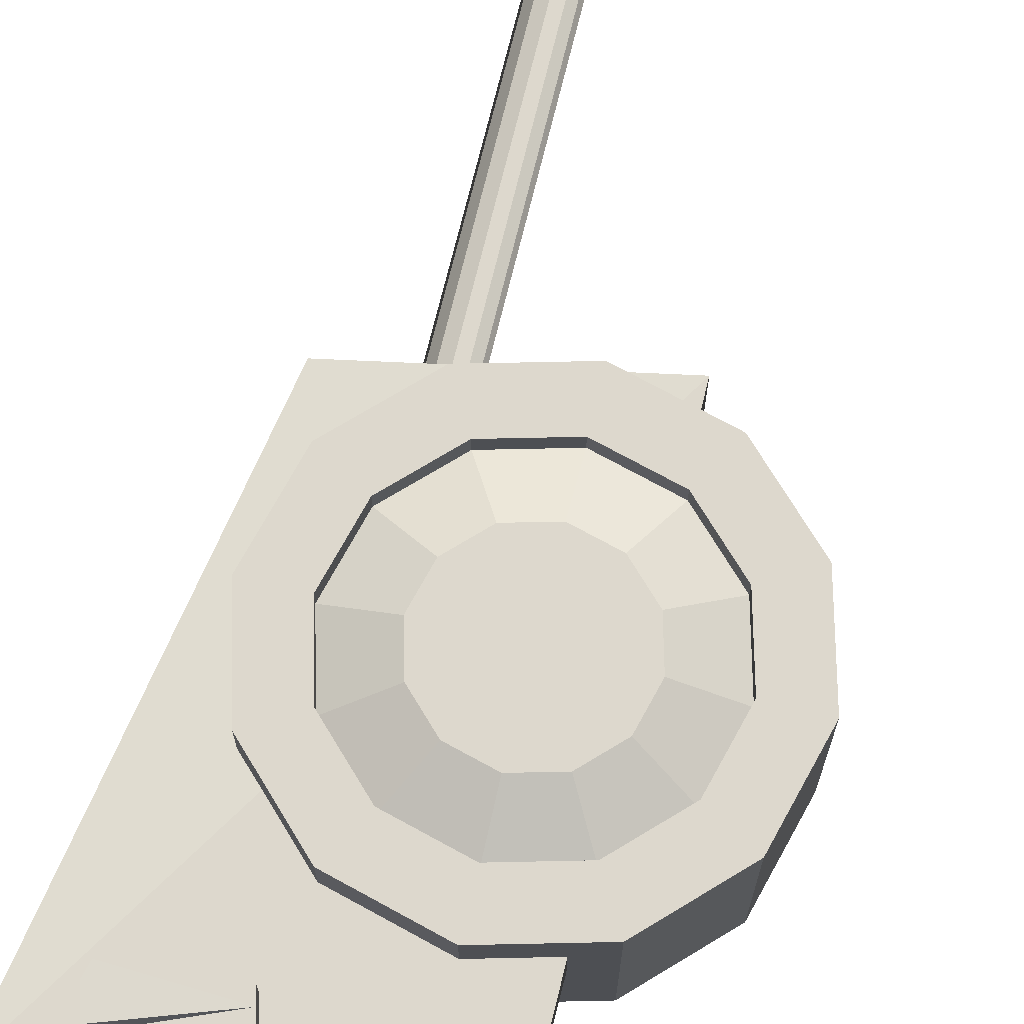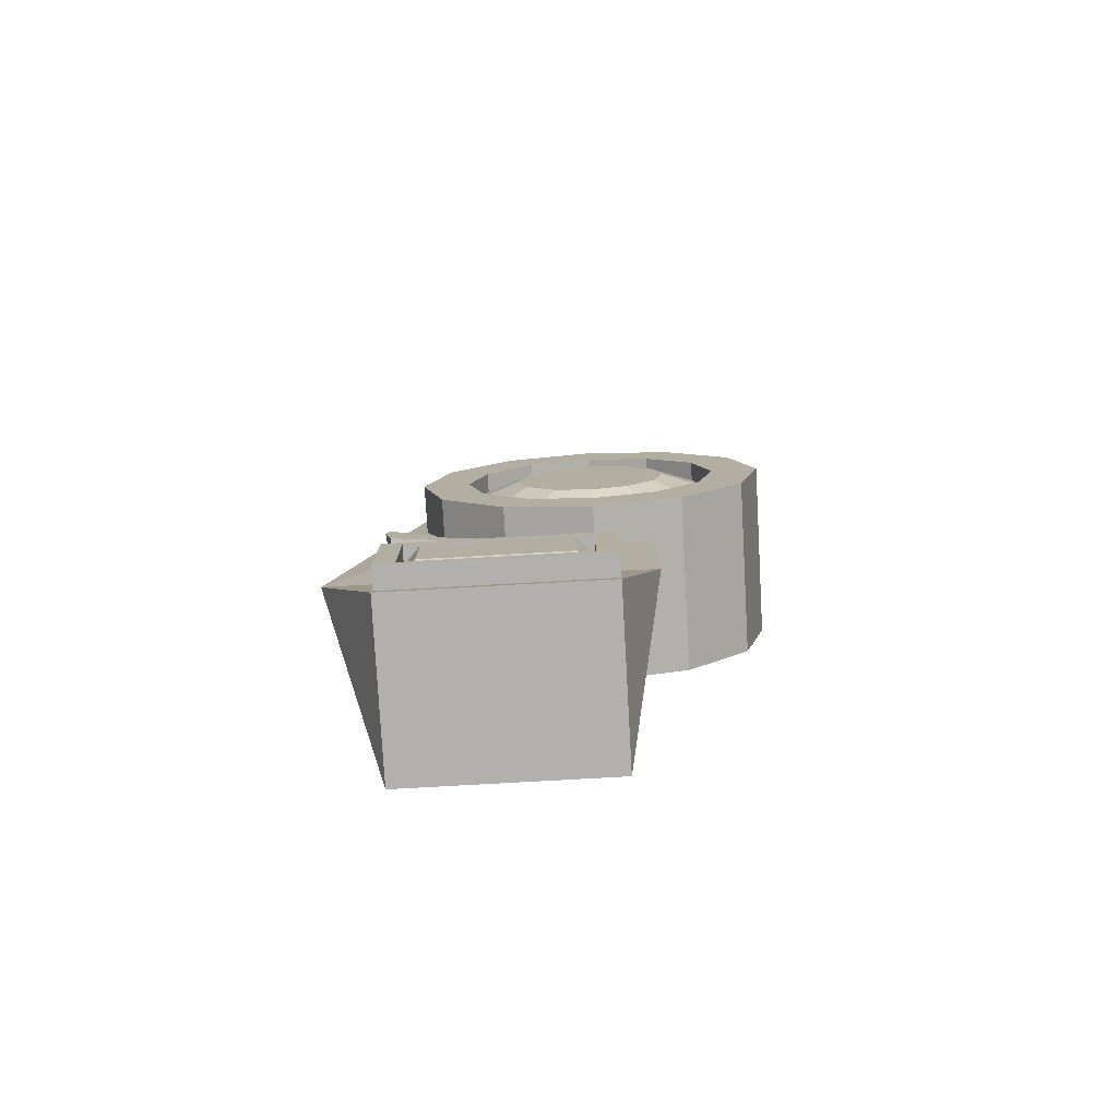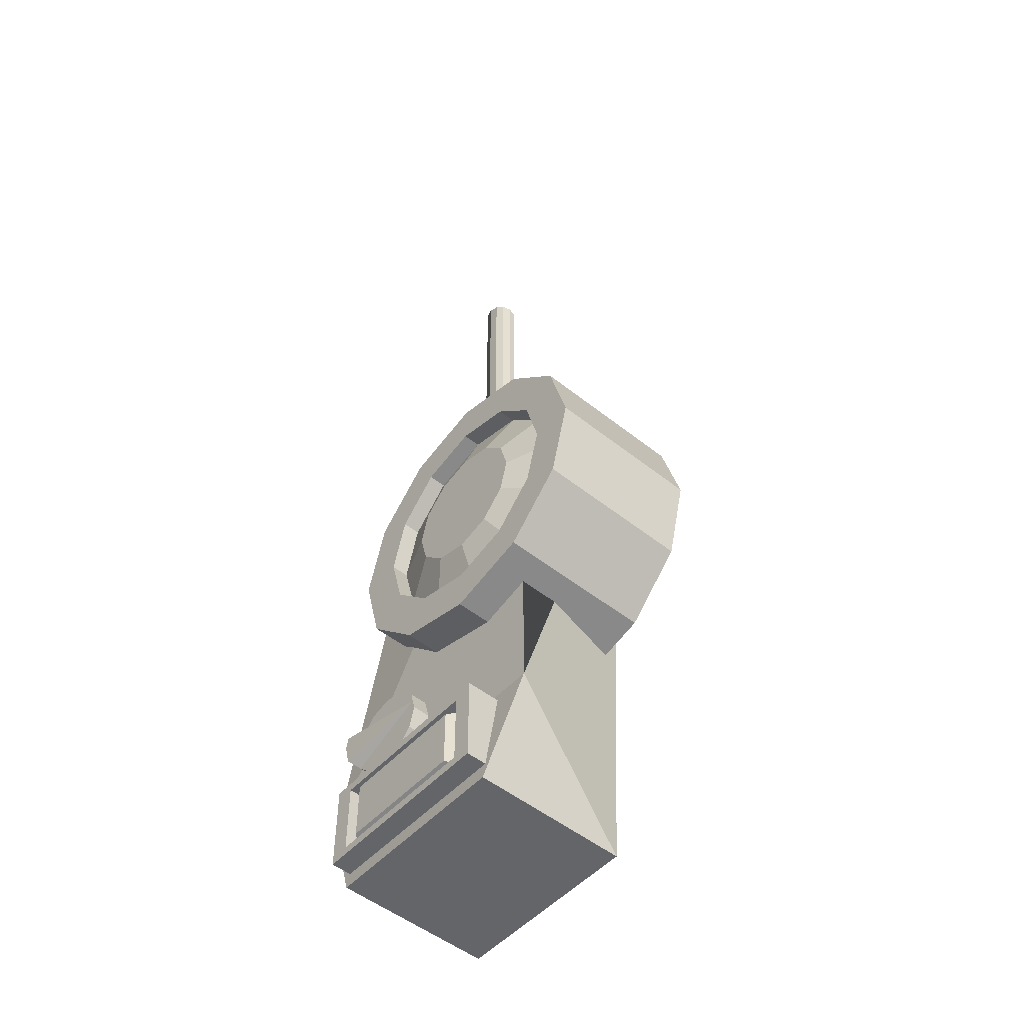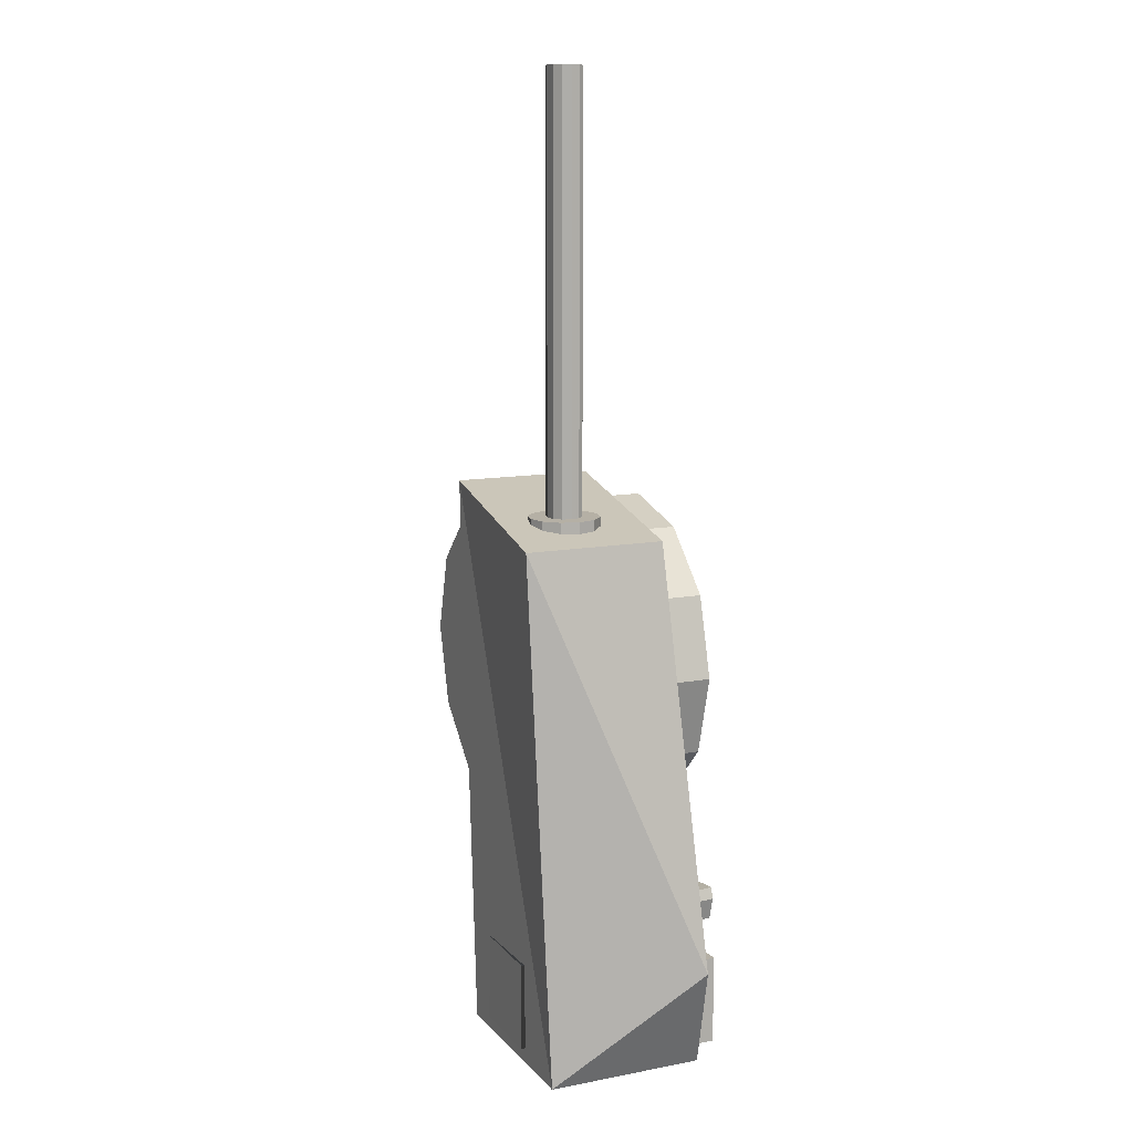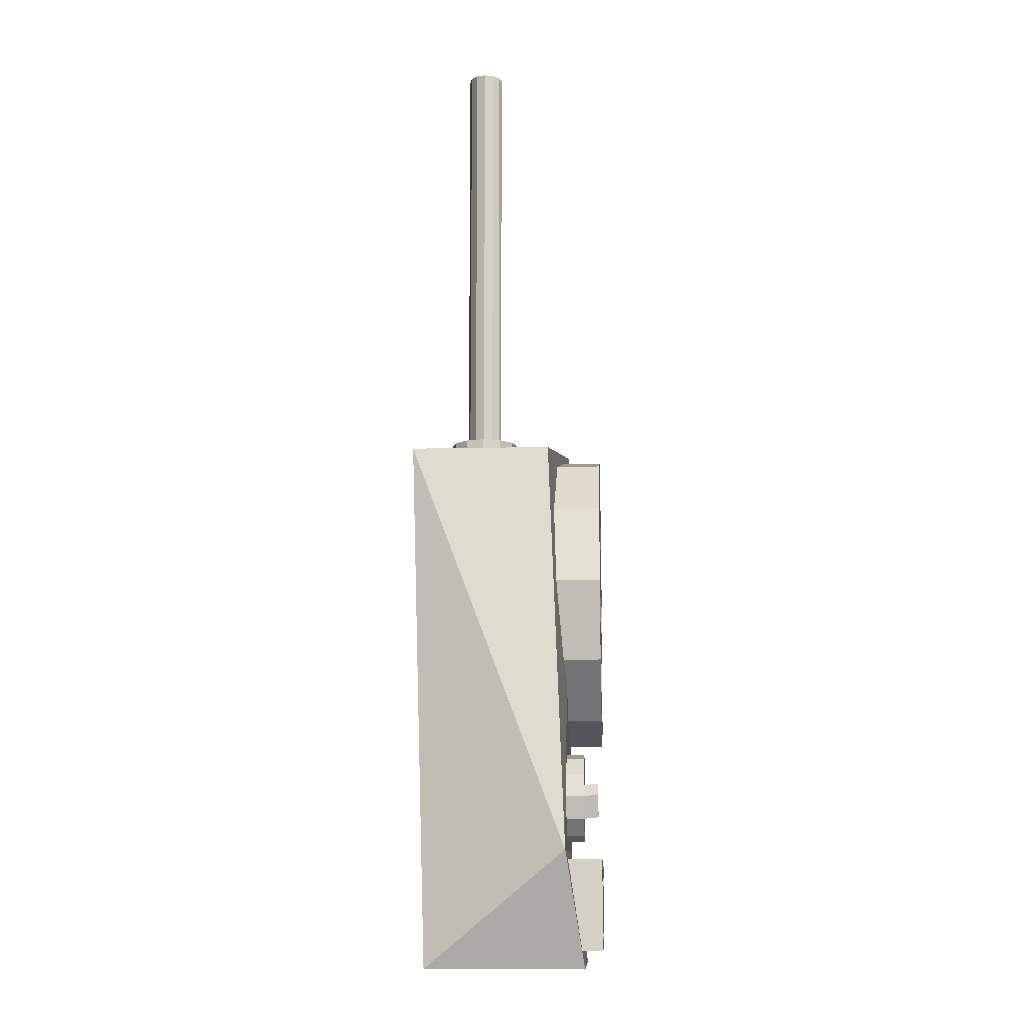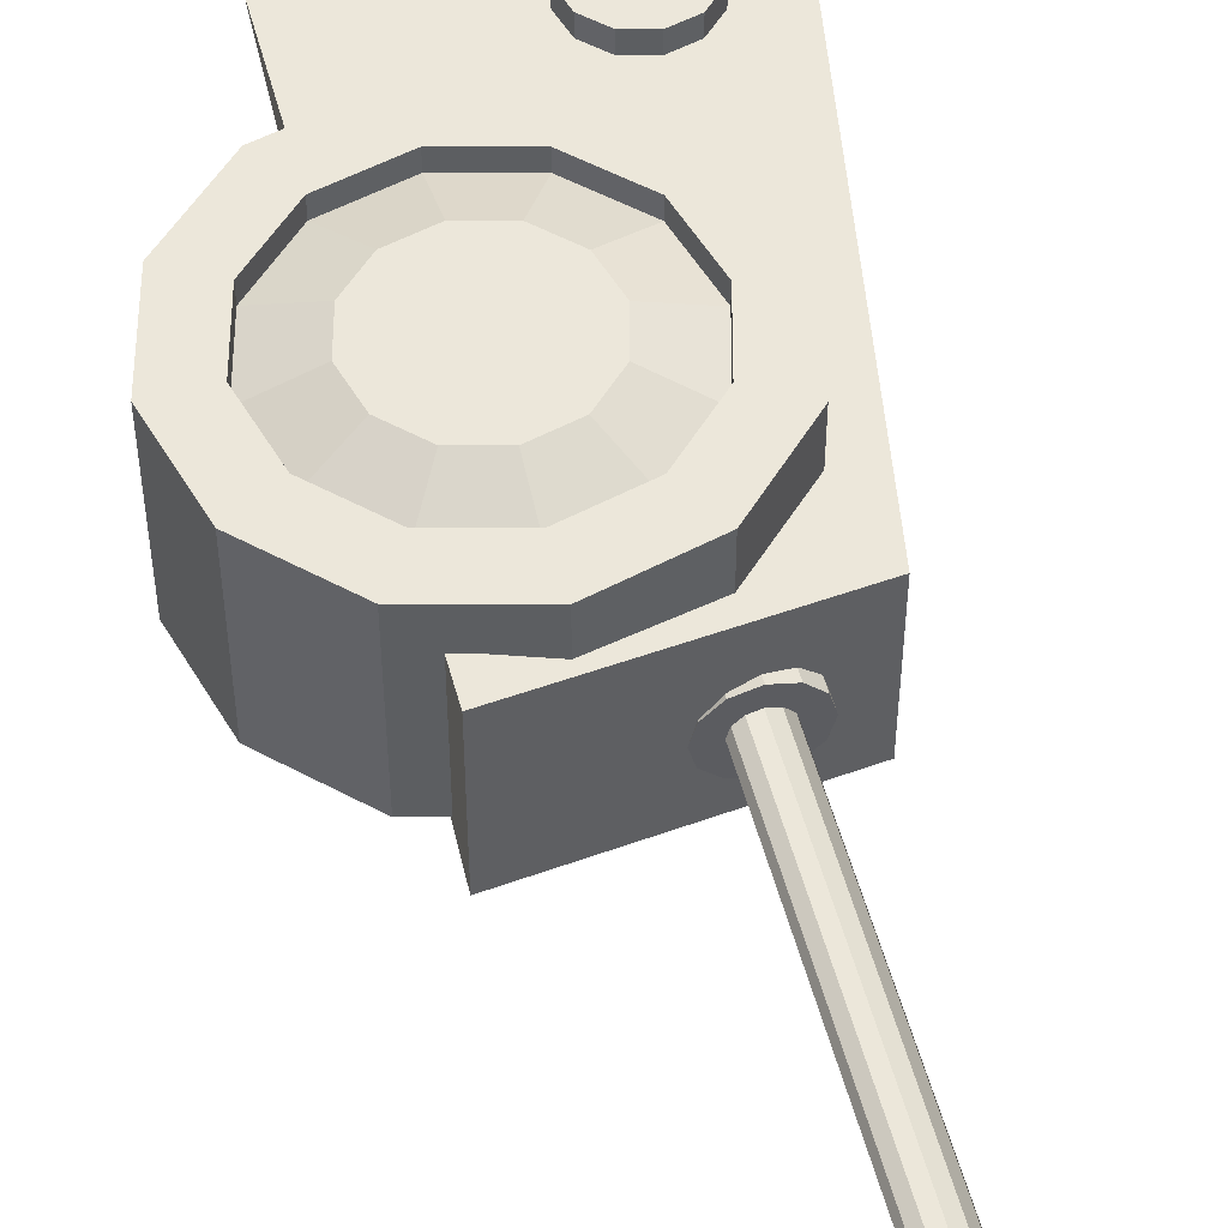
<metadata>
{"format":"obj","ext":"obj","renderer":"f3d","projection":"perspective","resolution":1024,"background":"white","views":[{"elev":72.2,"azim":13.8,"up":"+Z"},{"elev":-78.6,"azim":3.2,"up":"+Y"},{"elev":-51.4,"azim":49.2,"up":"+Y"},{"elev":11.7,"azim":-114.4,"up":"+Y"},{"elev":-11.3,"azim":-86.9,"up":"+Y"},{"elev":52.7,"azim":165.1,"up":"+Z"}]}
</metadata>
<code>
v -0.05597 -0.1826 0.04359
v -0.05597 -0.1826 -0.04641
v -0.08597 -0.1176 0.03359
v 0.07403 -0.1176 0.03359
v 0.07403 0.1374 0.03359
v 0.07403 0.1374 -0.04641
v 0.05403 -0.1826 0.04359
v 0.05403 -0.1826 -0.04641
v -0.04597 0.1174 0.02359
v -0.04597 0.1174 -0.05641
v 0.04403 0.1274 0.05359
v -0.0009694 0.1153 0.05359
v -0.0009694 0.1153 -0.03641
v 0.04403 0.1274 -0.03641
v -0.03391 0.08239 0.05359
v -0.03391 0.08239 -0.03641
v -0.04597 0.03739 0.05359
v -0.04597 0.03739 -0.03641
v -0.03391 -0.007612 0.05359
v -0.03391 -0.007612 -0.03641
v -0.0009694 -0.04055 0.05359
v -0.0009694 -0.04055 -0.03641
v 0.04403 -0.05261 0.05359
v 0.04403 -0.05261 -0.03641
v 0.08903 -0.04055 0.05359
v 0.08903 -0.04055 -0.03641
v 0.122 -0.007612 0.05359
v 0.122 -0.007612 -0.03641
v 0.134 0.03739 0.05359
v 0.134 0.03739 -0.03641
v 0.122 0.08239 0.05359
v 0.122 0.08239 -0.03641
v 0.08903 0.1153 0.05359
v 0.08903 0.1153 -0.03641
v 0.1009 0.07019 0.05359
v 0.07684 0.09421 0.05359
v 0.1096 0.03739 0.05359
v 0.1009 0.004583 0.05359
v 0.07684 -0.01943 0.05359
v 0.04403 -0.02822 0.05359
v 0.01123 -0.01943 0.05359
v -0.01279 0.004583 0.05359
v -0.02158 0.03739 0.05359
v -0.01279 0.07019 0.05359
v 0.01123 0.09421 0.05359
v 0.04403 0.103 0.05359
v 0.1009 0.07019 0.04359
v 0.07684 0.09421 0.04359
v 0.1096 0.03739 0.04359
v 0.1009 0.004583 0.04359
v 0.07684 -0.01943 0.04359
v 0.04403 -0.02822 0.04359
v 0.01123 -0.01943 0.04359
v -0.01279 0.004583 0.04359
v -0.02158 0.03739 0.04359
v -0.01279 0.07019 0.04359
v 0.01123 0.09421 0.04359
v 0.04403 0.103 0.04359
v 0.07758 0.05676 0.05359
v 0.0634 0.07094 0.05359
v 0.08277 0.03739 0.05359
v 0.07758 0.01802 0.05359
v 0.0634 0.003837 0.05359
v 0.04403 -0.001354 0.05359
v 0.02466 0.003837 0.05359
v 0.01048 0.01802 0.05359
v 0.005289 0.03739 0.05359
v 0.01048 0.05676 0.05359
v 0.02466 0.07094 0.05359
v 0.04403 0.07613 0.05359
v -0.05597 -0.1726 0.05359
v -0.05597 -0.1726 0.01359
v -0.05597 -0.1226 0.01359
v -0.05597 -0.1226 0.05359
v 0.05403 -0.1726 0.05359
v 0.05403 -0.1226 0.05359
v 0.05403 -0.1226 0.01359
v 0.05403 -0.1726 0.01359
v -0.04552 -0.1274 0.05359
v -0.04552 -0.1679 0.05359
v 0.04358 -0.1274 0.05359
v 0.04358 -0.1679 0.05359
v -0.04552 -0.1274 0.04359
v -0.04552 -0.1679 0.04359
v 0.04358 -0.1274 0.04359
v 0.04358 -0.1679 0.04359
v -0.03705 -0.1312 0.05359
v -0.03705 -0.164 0.05359
v 0.03512 -0.1312 0.05359
v 0.03512 -0.164 0.05359
v -0.03097 -0.06261 0.04359
v -0.04347 -0.06596 0.04359
v -0.04347 -0.06596 0.03359
v -0.03097 -0.06261 0.03359
v -0.05262 -0.07511 0.04359
v -0.05262 -0.07511 0.03359
v -0.05429 -0.08136 0.04359
v -0.05597 -0.08761 0.04359
v -0.05597 -0.08761 0.03359
v -0.05262 -0.1001 0.04359
v -0.05262 -0.1001 0.03359
v -0.04347 -0.1093 0.04359
v -0.04347 -0.1093 0.03359
v -0.03097 -0.1126 0.04359
v -0.03097 -0.1126 0.03359
v -0.01847 -0.1093 0.04359
v -0.01847 -0.1093 0.03359
v -0.009319 -0.1001 0.04359
v -0.009319 -0.1001 0.03359
v -0.005969 -0.08761 0.04359
v -0.005969 -0.08761 0.03359
v -0.007644 -0.08136 0.04359
v -0.009319 -0.07511 0.04359
v -0.009319 -0.07511 0.03359
v -0.01847 -0.06596 0.04359
v -0.01847 -0.06596 0.03359
v -0.05345 -0.09922 0.05169
v -0.05679 -0.08672 0.05169
v -0.05512 -0.08047 0.05169
v -0.005969 0.1274 -0.03641
v -0.01597 0.1274 -0.03373
v -0.01597 0.1174 -0.03373
v -0.005969 0.1174 -0.03641
v -0.02329 0.1274 -0.02641
v -0.02329 0.1174 -0.02641
v -0.02597 0.1274 -0.01641
v -0.02597 0.1174 -0.01641
v -0.02329 0.1274 -0.006408
v -0.02329 0.1174 -0.006408
v -0.01597 0.1274 0.0009129
v -0.01597 0.1174 0.0009129
v -0.005969 0.1274 0.003592
v -0.005969 0.1174 0.003592
v 0.004031 0.1274 0.0009129
v 0.004031 0.1174 0.0009129
v 0.01135 0.1274 -0.006408
v 0.01135 0.1174 -0.006408
v 0.01403 0.1274 -0.01641
v 0.01403 0.1174 -0.01641
v 0.01135 0.1274 -0.02641
v 0.01135 0.1174 -0.02641
v 0.004031 0.1274 -0.03373
v 0.004031 0.1174 -0.03373
v -0.005969 0.3674 -0.02641
v -0.01097 0.3674 -0.02507
v -0.01097 0.1274 -0.02507
v -0.005969 0.1274 -0.02641
v -0.01463 0.3674 -0.02141
v -0.01463 0.1274 -0.02141
v -0.01597 0.3674 -0.01641
v -0.01597 0.1274 -0.01641
v -0.01463 0.3674 -0.01141
v -0.01463 0.1274 -0.01141
v -0.01097 0.3674 -0.007747
v -0.01097 0.1274 -0.007747
v -0.005969 0.3674 -0.006408
v -0.005969 0.1274 -0.006408
v -0.0009694 0.3674 -0.007747
v -0.0009693 0.1274 -0.007747
v 0.002691 0.3674 -0.01141
v 0.002691 0.1274 -0.01141
v 0.004031 0.3674 -0.01641
v 0.004031 0.1274 -0.01641
v 0.002691 0.3674 -0.02141
v 0.002691 0.1274 -0.02141
v -0.0009694 0.3674 -0.02507
v -0.0009693 0.1274 -0.02507
v -0.01817 -0.1242 -0.04822
v 0.03131 -0.1248 -0.04697
v 0.03118 -0.1249 -0.04197
v -0.0183 -0.1243 -0.04322
v 0.03075 -0.1743 -0.04798
v 0.03063 -0.1744 -0.04298
v -0.01872 -0.1737 -0.04923
v -0.01885 -0.1738 -0.04424
f 3 2 1
f 6 5 4
f 2 8 7 1
f 5 6 10 9
f 7 4 3
f 6 8 2
f 4 5 3
f 3 9 10
f 5 9 3
f 3 10 2
f 2 10 6
f 3 1 7
f 4 7 8
f 4 8 6
f 14 13 12 11
f 13 16 15 12
f 16 18 17 15
f 18 20 19 17
f 20 22 21 19
f 22 24 23 21
f 24 26 25 23
f 26 28 27 25
f 28 30 29 27
f 30 32 31 29
f 32 34 33 31
f 34 14 11 33
f 36 35 31 33
f 34 32 30 28 26 24 22 20 18 16 13 14
f 35 37 29 31
f 37 38 27 29
f 38 39 25 27
f 39 40 23 25
f 40 41 21 23
f 41 42 19 21
f 42 43 17 19
f 43 44 15 17
f 44 45 12 15
f 45 46 11 12
f 46 36 33 11
f 48 47 35 36
f 47 49 37 35
f 49 50 38 37
f 50 51 39 38
f 51 52 40 39
f 52 53 41 40
f 53 54 42 41
f 54 55 43 42
f 55 56 44 43
f 56 57 45 44
f 57 58 46 45
f 58 48 36 46
f 74 73 72 71
f 78 77 76 75
f 72 78 75 71
f 76 77 73 74
f 80 79 74 71
f 73 77 78 72
f 79 81 76 74
f 81 82 75 76
f 82 80 71 75
f 84 83 79 80
f 83 85 81 79
f 85 86 82 81
f 86 84 80 82
f 94 93 92 91
f 93 96 95 92
f 96 99 98 97 95
f 99 101 100 98
f 101 103 102 100
f 103 105 104 102
f 105 107 106 104
f 107 109 108 106
f 109 111 110 108
f 111 114 113 112 110
f 114 116 115 113
f 116 94 91 115
f 91 92 95 97 112 113 115
f 116 114 111 109 107 105 103 101 99 96 93 94
f 117 100 112
f 100 102 104 106 108 110 112
f 117 118 98 100
f 118 119 97 98
f 119 112 97
f 119 118 117 112
f 123 122 121 120
f 122 125 124 121
f 125 127 126 124
f 127 129 128 126
f 129 131 130 128
f 131 133 132 130
f 133 135 134 132
f 135 137 136 134
f 137 139 138 136
f 139 141 140 138
f 141 143 142 140
f 143 123 120 142
f 120 121 124 126 128 130 132 134 136 138 140 142
f 143 141 139 137 135 133 131 129 127 125 122 123
f 60 59 47 48
f 59 61 49 47
f 61 62 50 49
f 62 63 51 50
f 63 64 52 51
f 64 65 53 52
f 65 66 54 53
f 66 67 55 54
f 67 68 56 55
f 68 69 57 56
f 69 70 58 57
f 70 60 48 58
f 70 69 68 67 66 65 64 63 62 61 59 60
f 88 87 83 84
f 87 89 85 83
f 89 90 86 85
f 90 88 84 86
f 90 89 87 88
f 147 146 145 144
f 146 149 148 145
f 149 151 150 148
f 151 153 152 150
f 153 155 154 152
f 155 157 156 154
f 157 159 158 156
f 159 161 160 158
f 161 163 162 160
f 163 165 164 162
f 165 167 166 164
f 167 147 144 166
f 144 145 148 150 152 154 156 158 160 162 164 166
f 167 165 163 161 159 157 155 153 151 149 146 147
f 171 170 169 168
f 170 173 172 169
f 173 175 174 172
f 175 171 168 174
f 175 173 170 171
f 168 169 172 174

</code>
